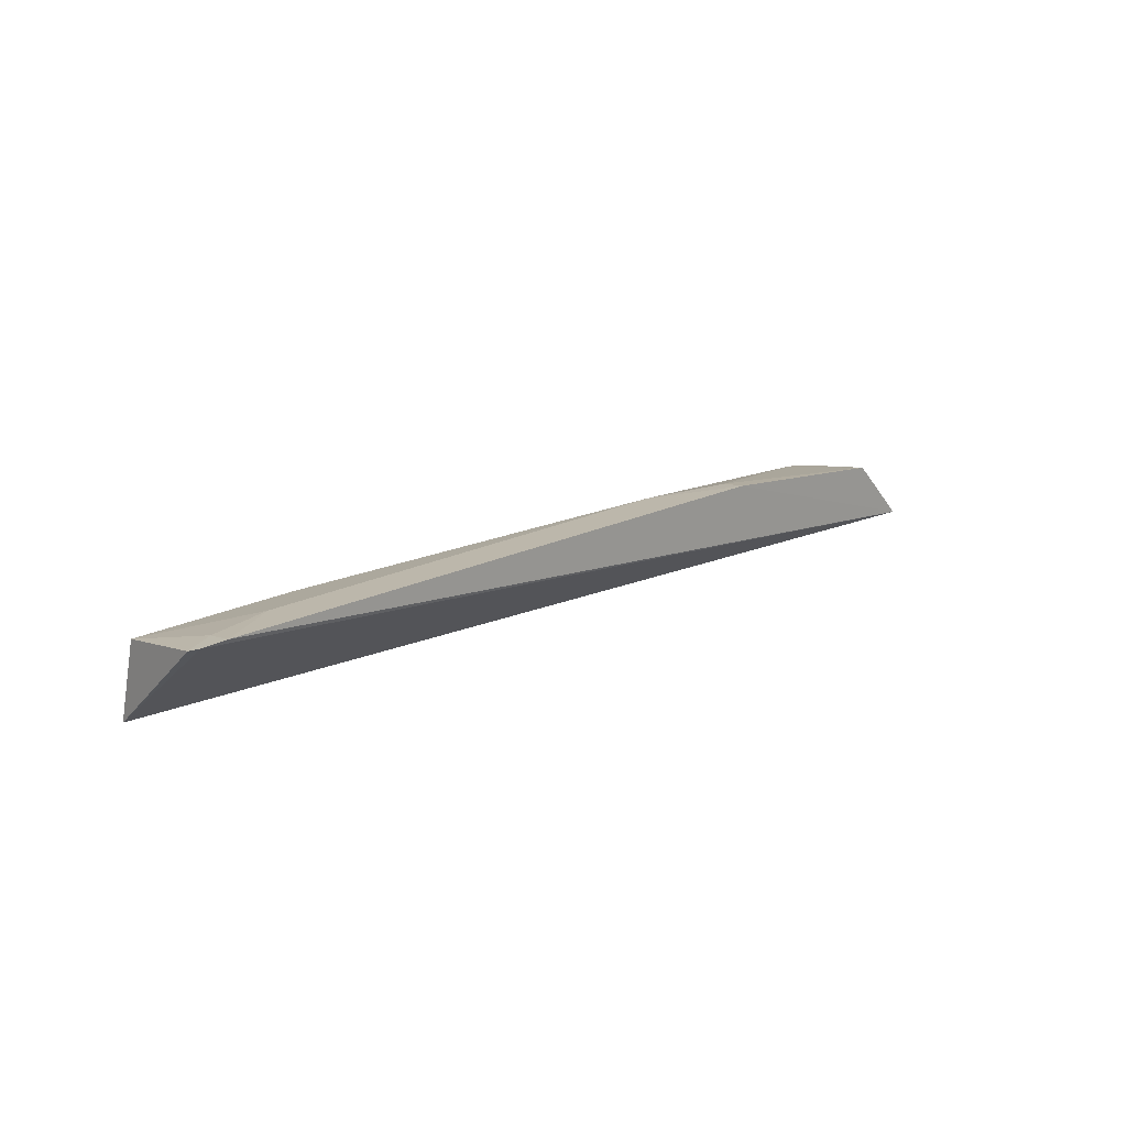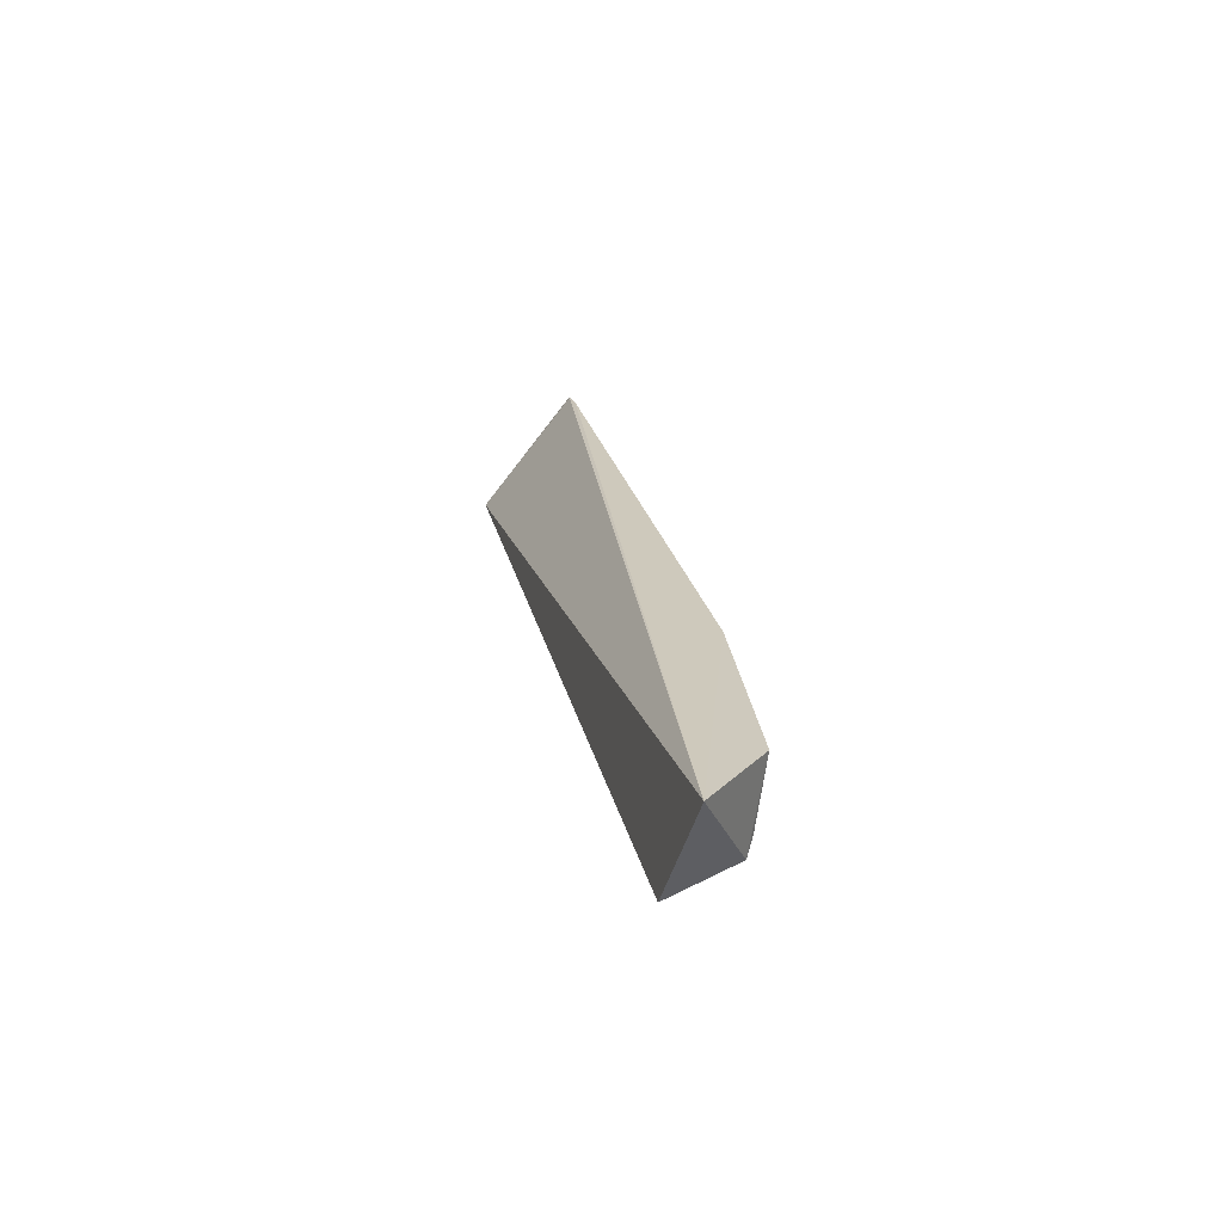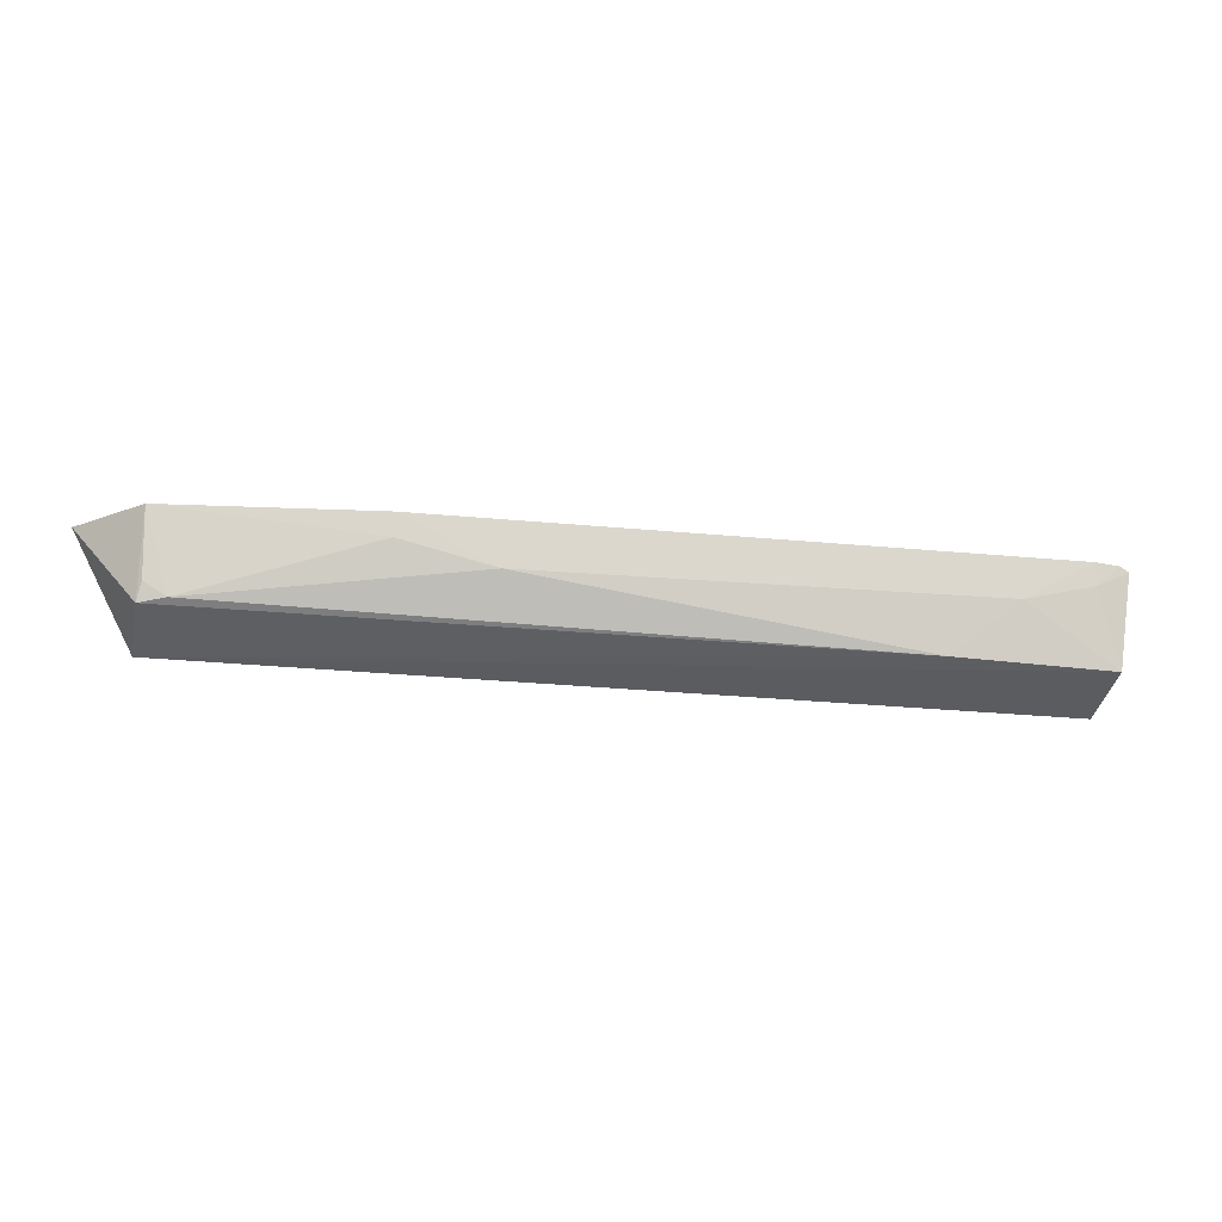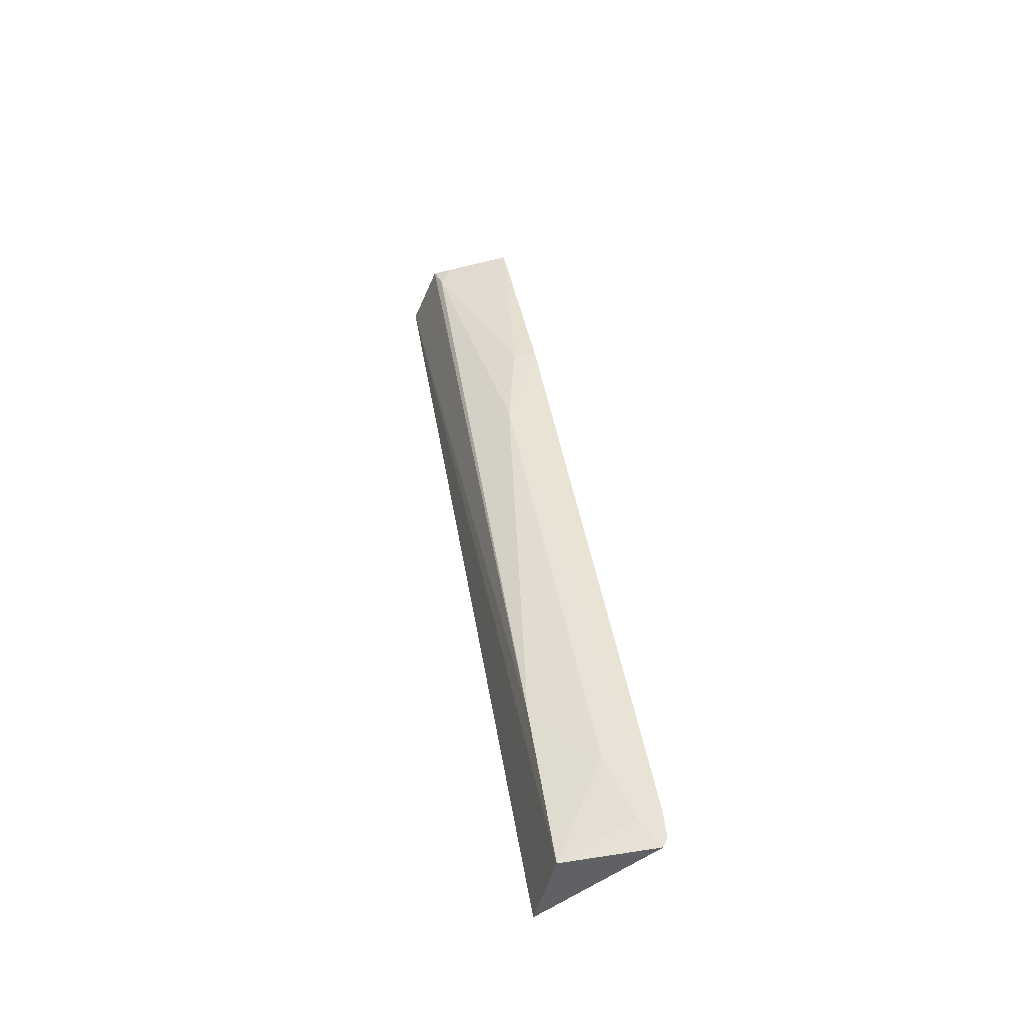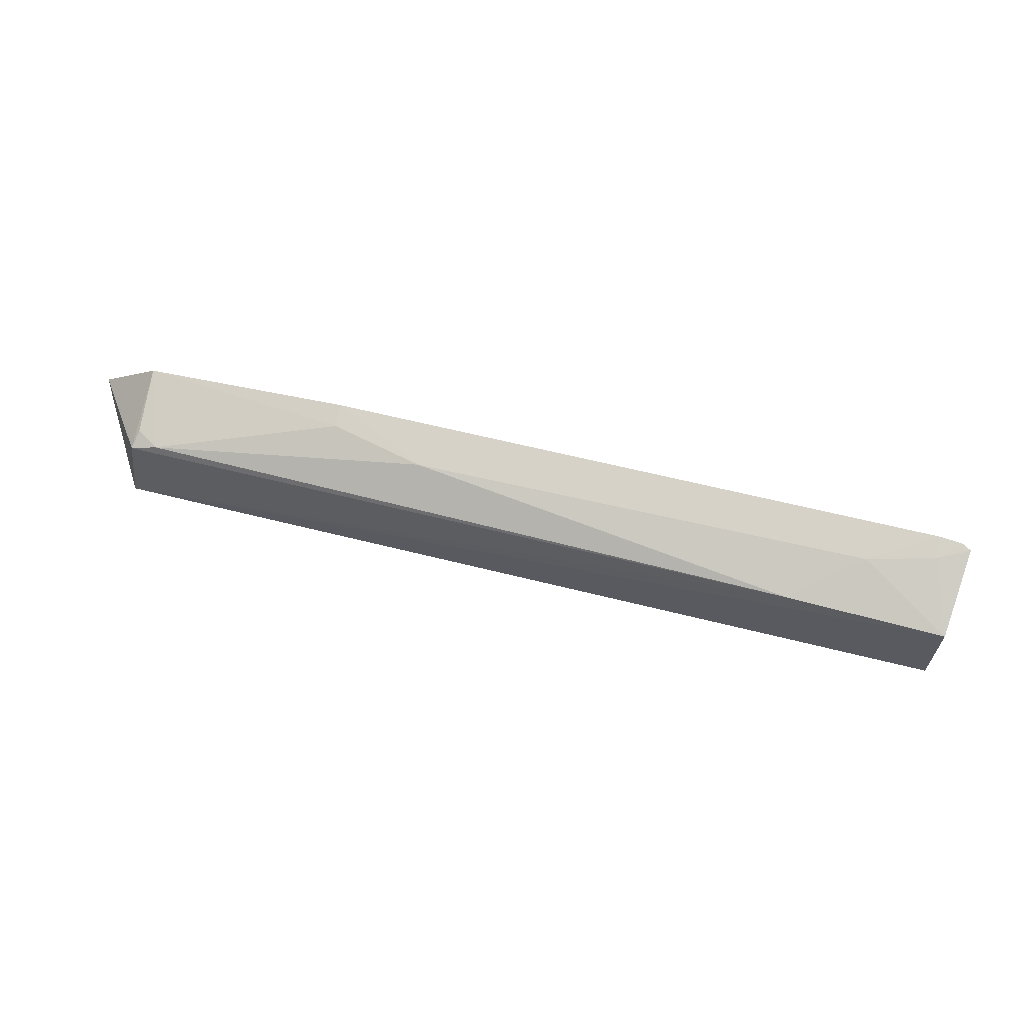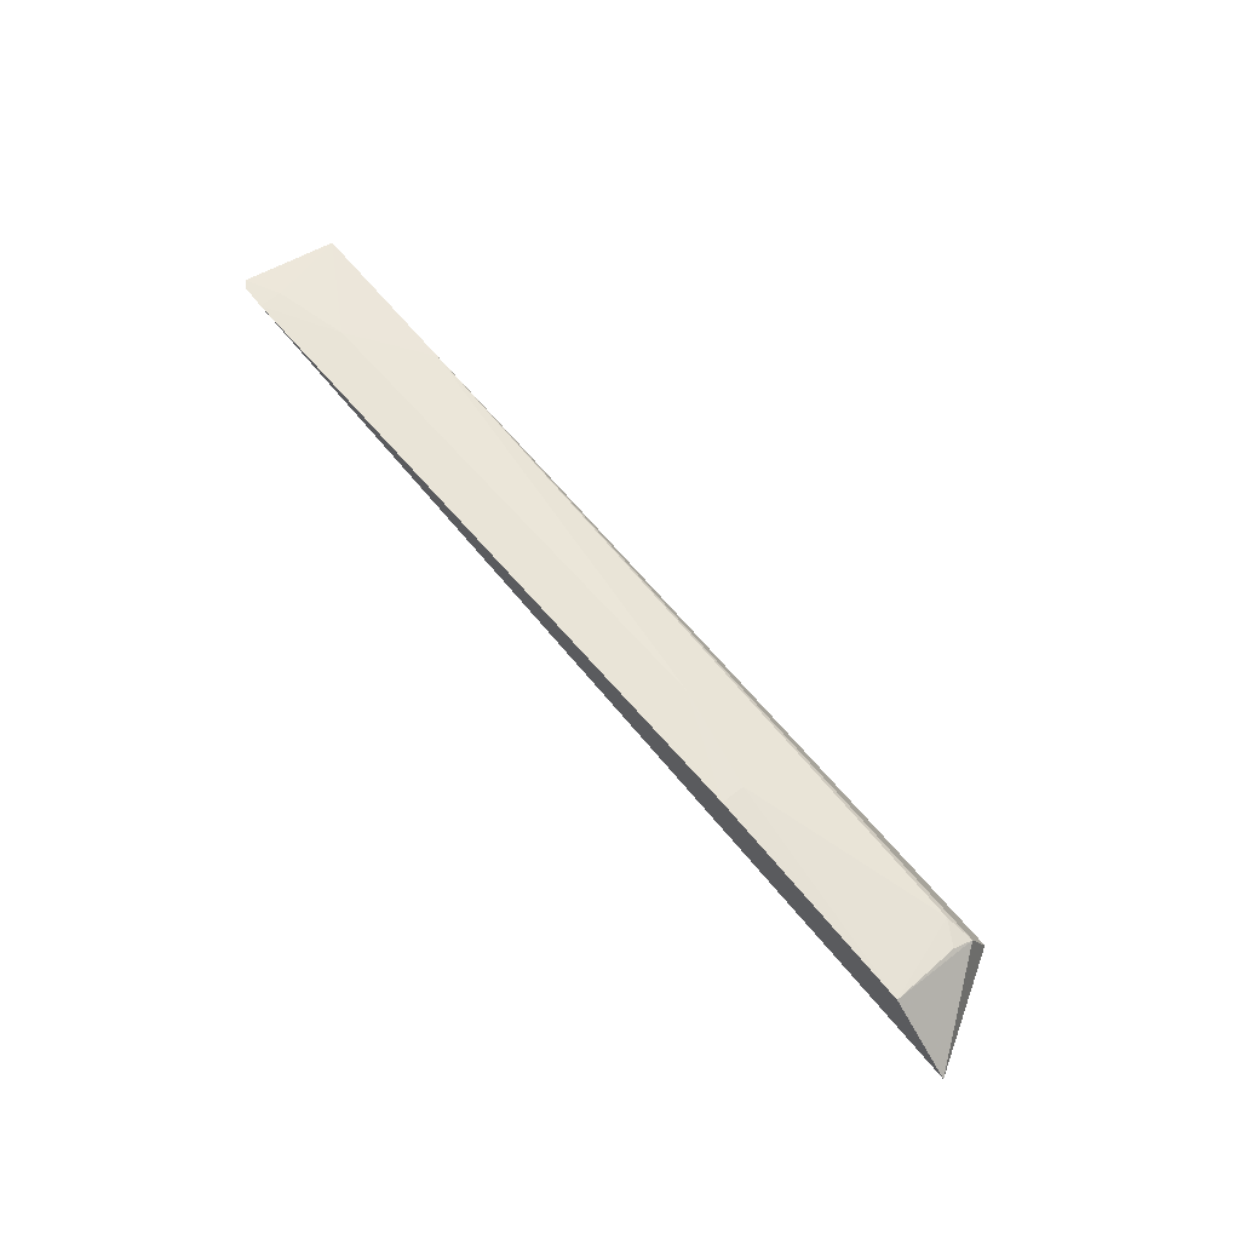
<metadata>
{"format":"obj","ext":"obj","renderer":"f3d","projection":"perspective","resolution":1024,"background":"white","views":[{"elev":17.4,"azim":-46.1,"up":"+Y"},{"elev":22.6,"azim":78.5,"up":"+Z"},{"elev":-20.7,"azim":169.6,"up":"+Z"},{"elev":44.6,"azim":-99.6,"up":"+Y"},{"elev":73.5,"azim":-167.0,"up":"+Y"},{"elev":64.6,"azim":49.5,"up":"+Y"}]}
</metadata>
<code>
v 0.04098 0.01904 0.01043
v 0.04607 0.01405 0.01038
v 0.04134 0.0127 0.001652
v -0.02806 0.01302 0.001089
v -0.02803 0.02048 0.01031
v 0.04114 0.01784 0.003702
v -0.02606 0.02061 0.01044
v -0.028 0.01921 0.002665
v 0.02438 0.02064 0.01047
v -0.01493 0.01943 0.00295
v -0.02871 0.02039 0.009904
v 0.03906 0.01839 0.004065
v -0.02051 0.0204 0.00729
v -0.02609 0.02045 0.00865
v 0.02439 0.02048 0.008646
v 0.04082 0.01833 0.005164
v 0.01691 0.02041 0.006926
f 3 2 4
f 5 4 2
f 6 1 2
f 6 2 3
f 7 5 2
f 8 3 4
f 9 7 2
f 9 2 1
f 10 6 3
f 10 3 8
f 11 8 4
f 11 4 5
f 12 6 10
f 13 10 8
f 14 11 5
f 14 5 7
f 14 7 13
f 14 13 8
f 14 8 11
f 15 9 1
f 15 1 12
f 16 12 1
f 16 1 6
f 16 6 12
f 17 13 7
f 17 7 9
f 17 9 15
f 17 10 13
f 17 15 12
f 17 12 10

</code>
